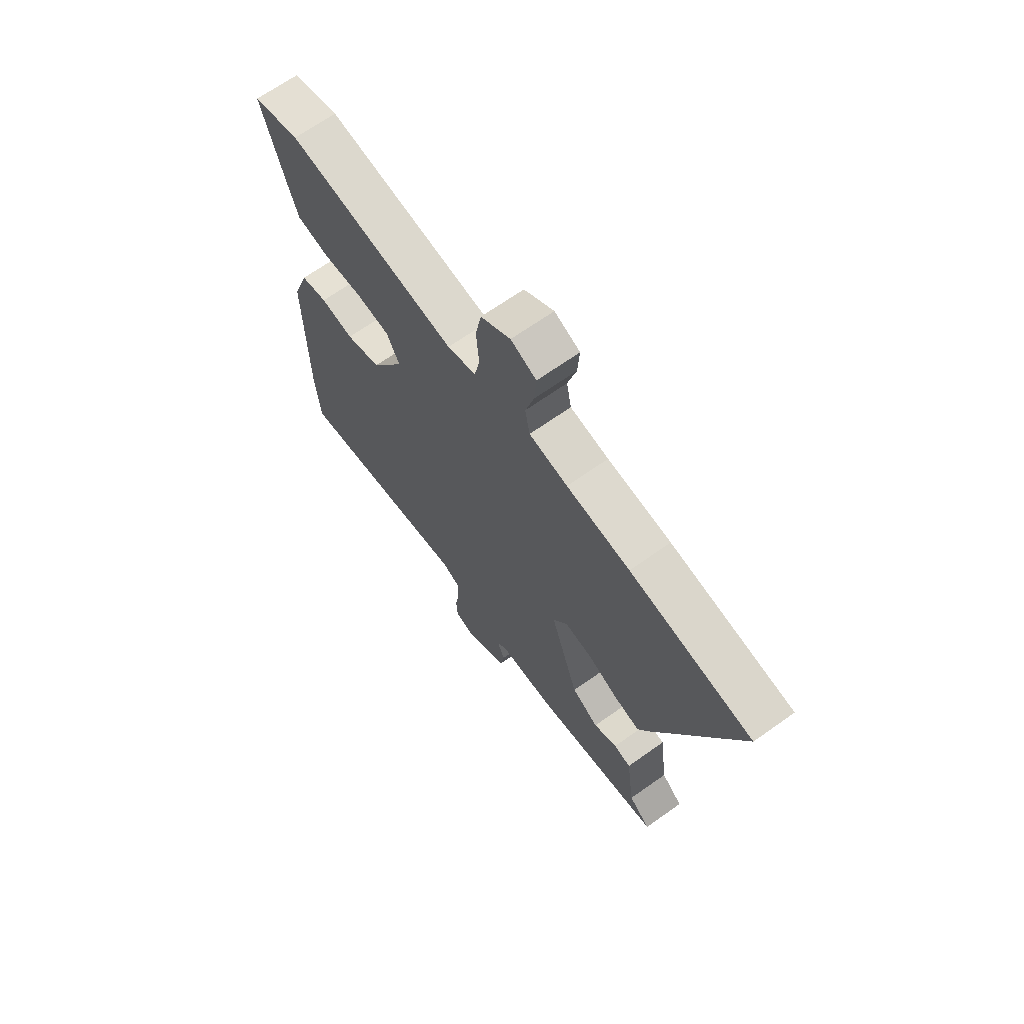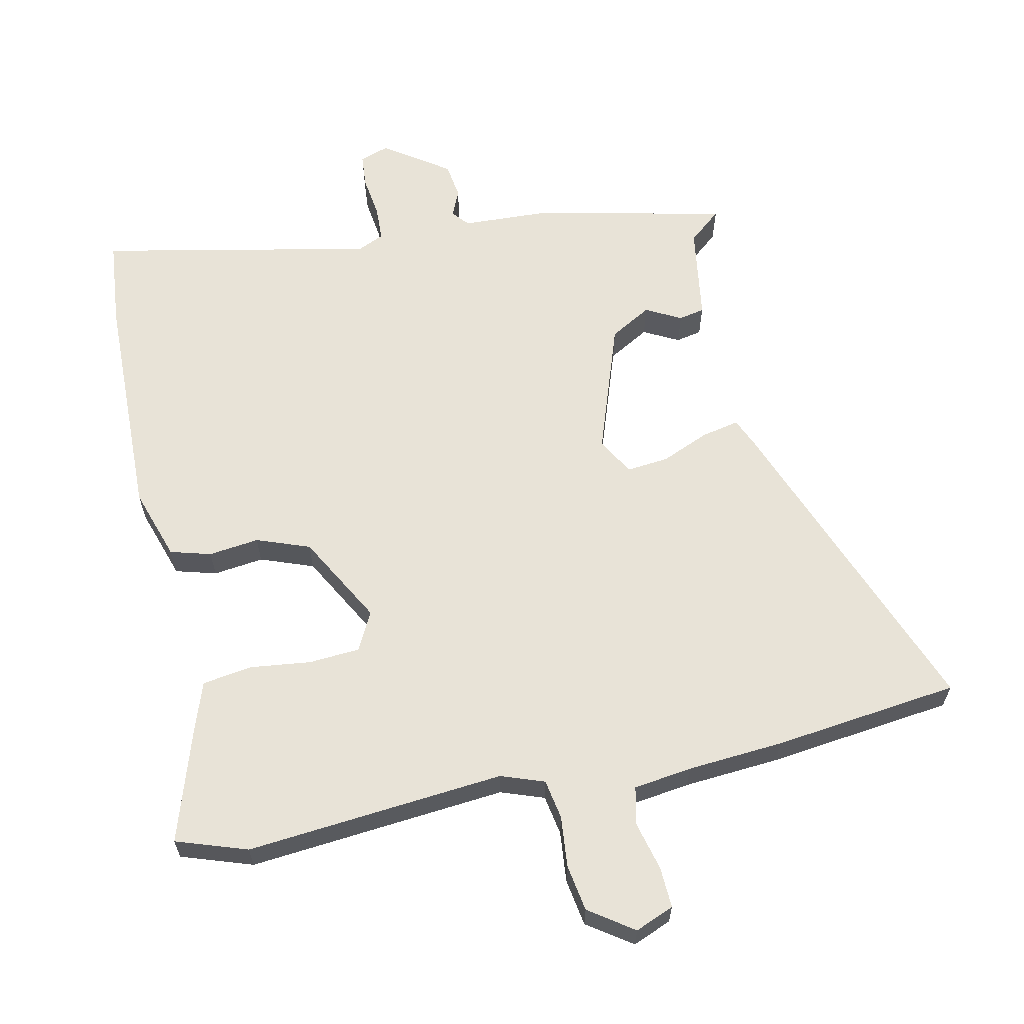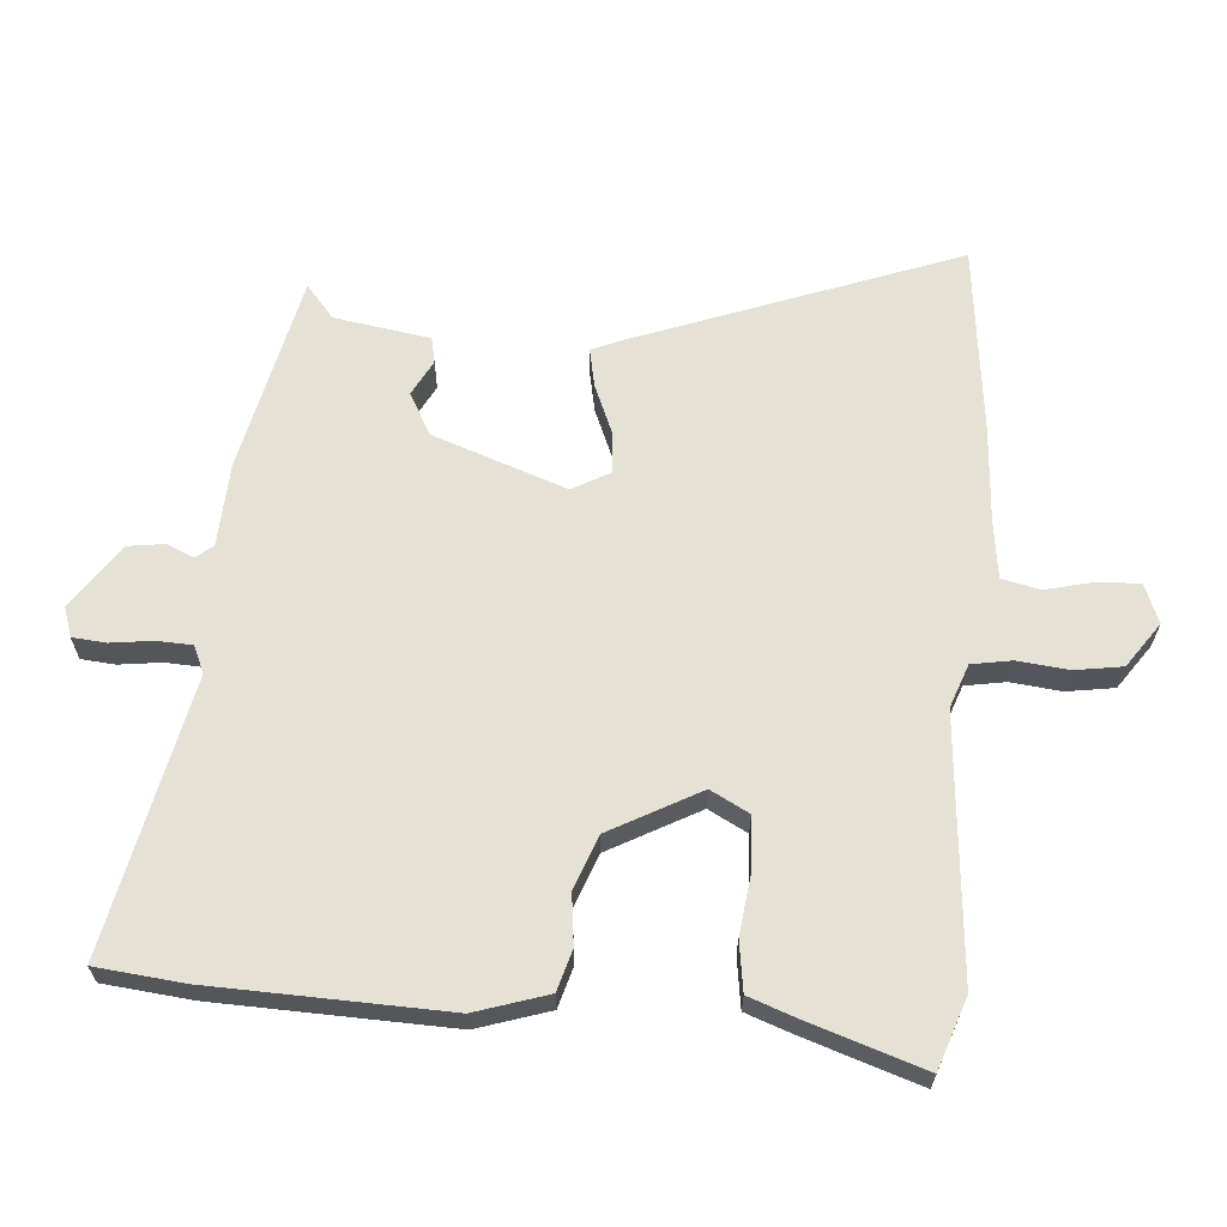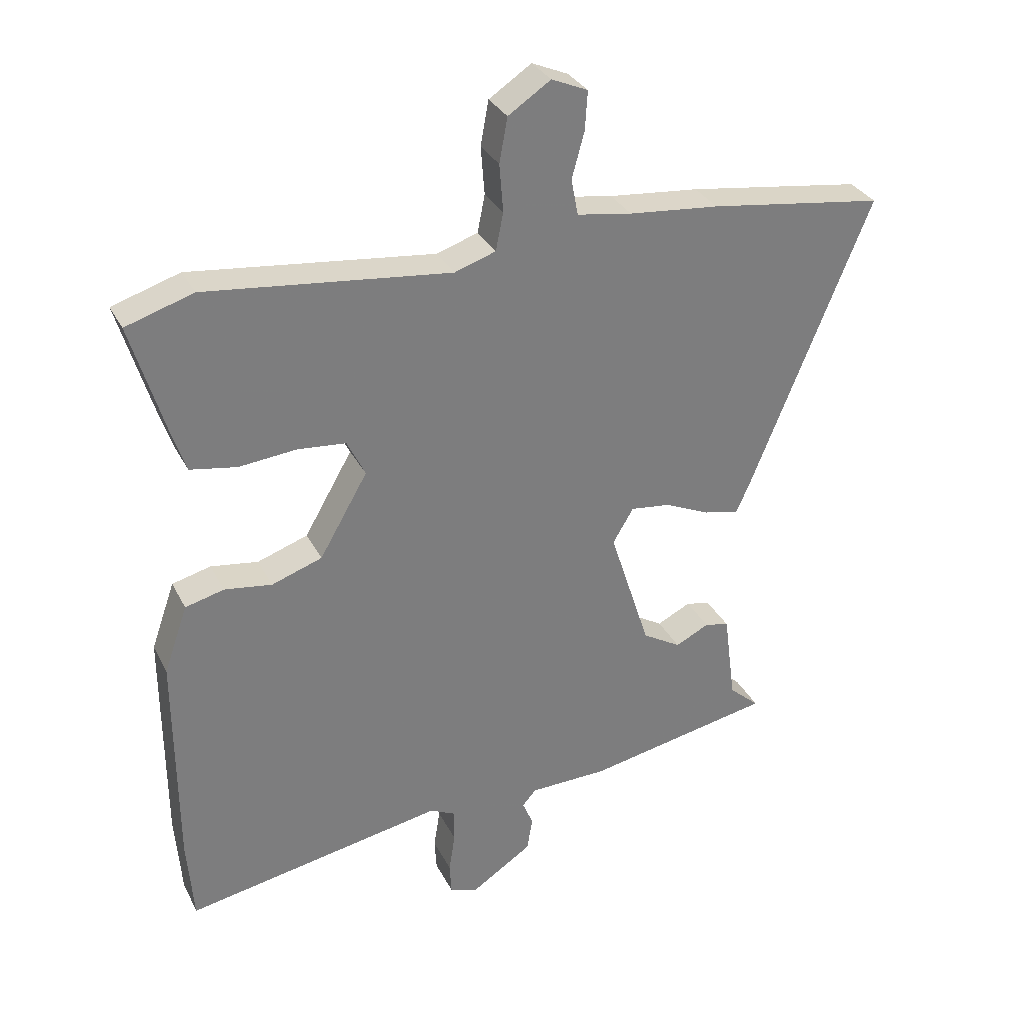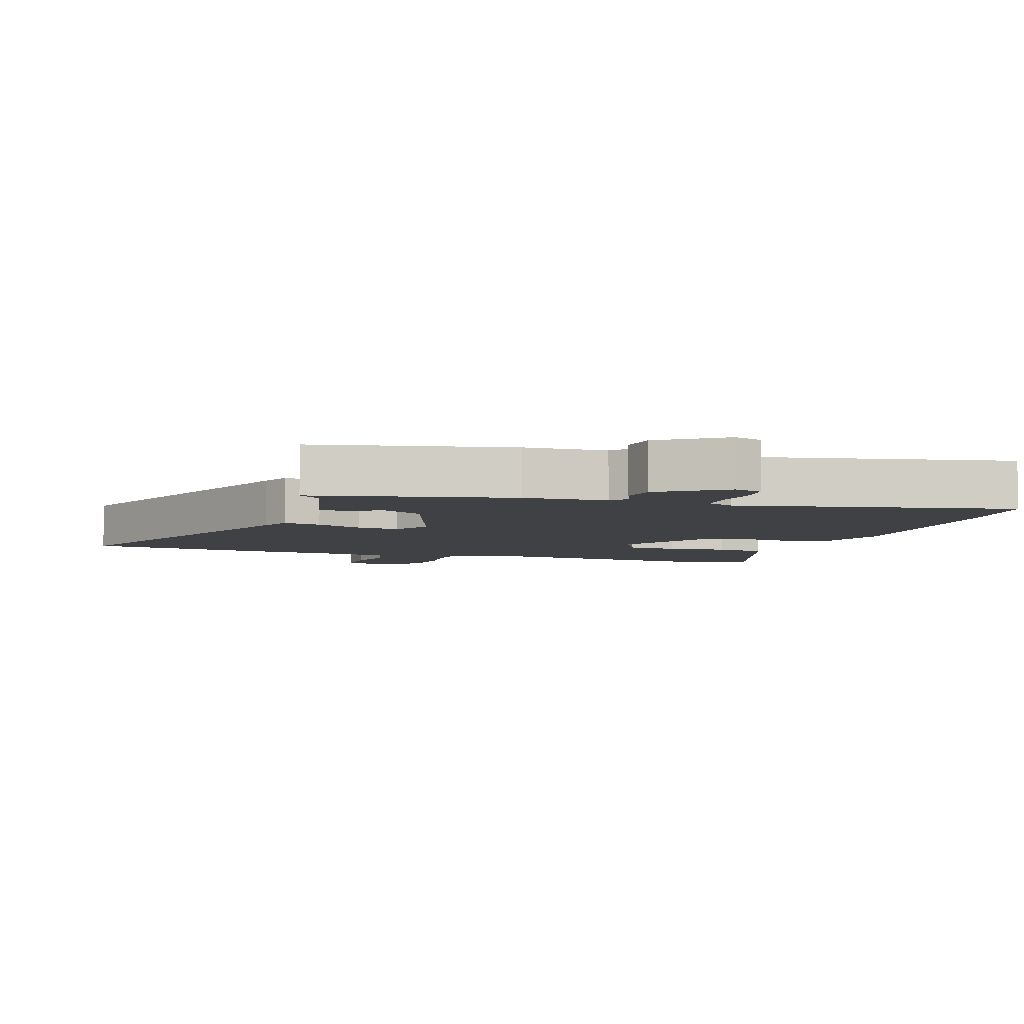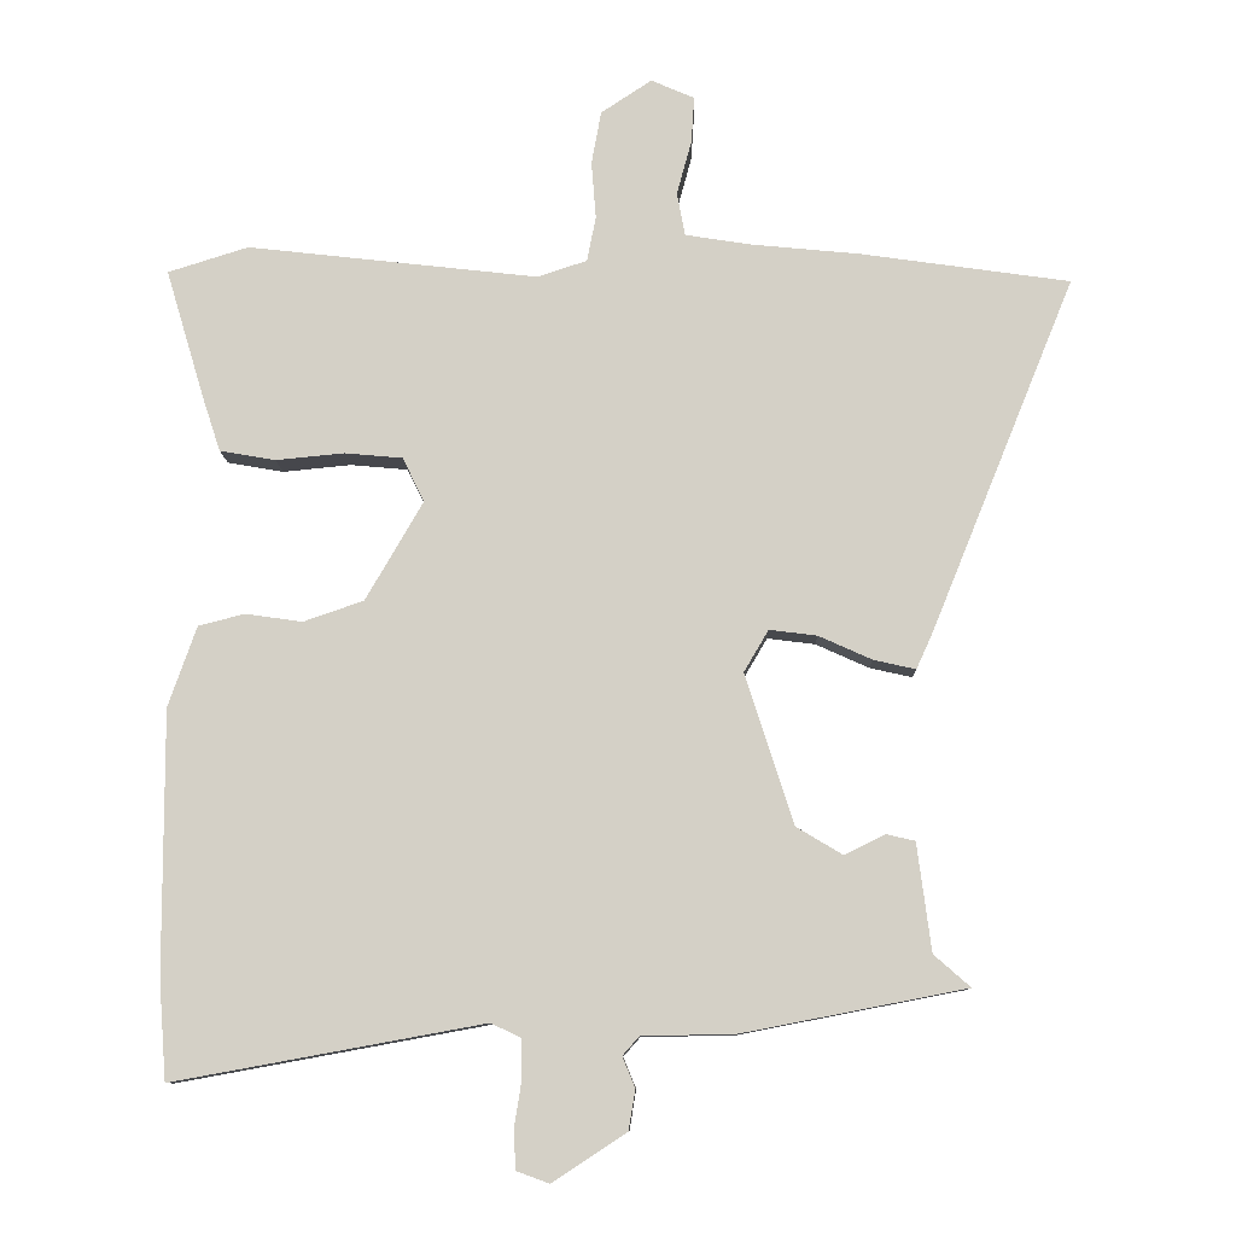
<metadata>
{"format":"obj","ext":"obj","renderer":"f3d","projection":"perspective","resolution":1024,"background":"white","views":[{"elev":67.8,"azim":54.6,"up":"+Z"},{"elev":62.4,"azim":-10.9,"up":"+Y"},{"elev":64.4,"azim":-83.9,"up":"+Y"},{"elev":31.7,"azim":-23.3,"up":"+Z"},{"elev":-5.5,"azim":162.9,"up":"+Y"},{"elev":-9.8,"azim":1.3,"up":"+Z"}]}
</metadata>
<code>
v -0.52 0.07 0.494
v -0.412 0.07 0.528
v -0.022 0.07 0.484
v 0.044 0.07 0.506
v 0.056 0.07 0.566
v 0.05 0.07 0.643
v 0.063 0.07 0.714
v 0.131 0.07 0.759
v 0.189 0.07 0.734
v 0.185 0.07 0.672
v 0.165 0.07 0.599
v 0.176 0.07 0.541
v 0.264 0.07 0.527
v 0.409 0.07 0.513
v 0.69 0.07 0.473
v 0.496 0.07 -0.004
v 0.475 0.07 -0.05
v 0.418 0.07 -0.037
v 0.347 0.07 -0.005
v 0.283 0.07 0.003
v 0.25 0.07 -0.053
v 0.315 0.07 -0.255
v 0.377 0.07 -0.292
v 0.431 0.07 -0.265
v 0.47 0.07 -0.274
v 0.489 0.07 -0.419
v 0.538 0.07 -0.462
v 0.239 0.07 -0.52
v 0.113 0.07 -0.523
v 0.091 0.07 -0.548
v 0.108 0.07 -0.589
v 0.099 0.07 -0.643
v 0 0.07 -0.708
v -0.044 0.07 -0.692
v -0.047 0.07 -0.641
v -0.037 0.07 -0.578
v -0.038 0.07 -0.525
v -0.078 0.07 -0.506
v -0.494 0.07 -0.582
v -0.504 0.07 -0.449
v -0.505 0.07 -0.097
v -0.467 0.07 0.011
v -0.405 0.07 0.027
v -0.329 0.07 0.016
v -0.248 0.07 0.044
v -0.171 0.07 0.177
v -0.2 0.07 0.236
v -0.277 0.07 0.243
v -0.369 0.07 0.234
v -0.444 0.07 0.247
v -0.468 0.07 0.32
v -0.52 0 0.494
v -0.412 0 0.528
v -0.022 0 0.484
v 0.044 0 0.506
v 0.056 0 0.566
v 0.05 0 0.643
v 0.063 0 0.714
v 0.131 0 0.759
v 0.189 0 0.734
v 0.185 0 0.672
v 0.165 0 0.599
v 0.176 0 0.541
v 0.264 0 0.527
v 0.409 0 0.513
v 0.69 0 0.473
v 0.496 0 -0.004
v 0.475 0 -0.05
v 0.418 0 -0.037
v 0.347 0 -0.005
v 0.283 0 0.003
v 0.25 0 -0.053
v 0.315 0 -0.255
v 0.377 0 -0.292
v 0.431 0 -0.265
v 0.47 0 -0.274
v 0.489 0 -0.419
v 0.538 0 -0.462
v 0.239 0 -0.52
v 0.113 0 -0.523
v 0.091 0 -0.548
v 0.108 0 -0.589
v 0.099 0 -0.643
v 0 0 -0.708
v -0.044 0 -0.692
v -0.047 0 -0.641
v -0.037 0 -0.578
v -0.038 0 -0.525
v -0.078 0 -0.506
v -0.494 0 -0.582
v -0.504 0 -0.449
v -0.505 0 -0.097
v -0.467 0 0.011
v -0.405 0 0.027
v -0.329 0 0.016
v -0.248 0 0.044
v -0.171 0 0.177
v -0.2 0 0.236
v -0.277 0 0.243
v -0.369 0 0.234
v -0.444 0 0.247
v -0.468 0 0.32
f 1 2 3
f 51 1 3
f 50 51 3
f 49 50 3
f 48 49 3
f 47 48 3 4
f 46 47 4
f 45 46 4
f 42 43 44
f 41 42 44
f 40 41 44
f 39 40 44
f 38 39 44
f 37 38 44 45
f 34 35 36
f 33 34 36
f 32 33 36
f 31 32 36
f 30 31 36
f 29 30 36 37
f 29 37 45
f 28 29 45
f 27 28 45
f 26 27 45
f 23 24 25 26
f 22 23 26 45
f 17 18 19
f 16 17 19
f 15 16 19
f 14 15 19
f 13 14 19
f 12 13 19 20
f 9 10 11
f 8 9 11
f 7 8 11
f 6 7 11
f 5 6 11
f 4 5 11 12
f 21 22 45 4
f 4 12 20 21
f 54 53 52
f 54 52 102
f 54 102 101
f 54 101 100
f 54 100 99
f 55 54 99 98
f 55 98 97
f 55 97 96
f 95 94 93
f 95 93 92
f 95 92 91
f 95 91 90
f 95 90 89
f 96 95 89 88
f 87 86 85
f 87 85 84
f 87 84 83
f 87 83 82
f 87 82 81
f 88 87 81 80
f 96 88 80
f 96 80 79
f 96 79 78
f 96 78 77
f 77 76 75 74
f 96 77 74 73
f 70 69 68
f 70 68 67
f 70 67 66
f 70 66 65
f 70 65 64
f 71 70 64 63
f 62 61 60
f 62 60 59
f 62 59 58
f 62 58 57
f 62 57 56
f 63 62 56 55
f 55 96 73 72
f 72 71 63 55
f 1 52 53 2
f 2 53 54 3
f 3 54 55 4
f 4 55 56 5
f 5 56 57 6
f 6 57 58 7
f 7 58 59 8
f 8 59 60 9
f 9 60 61 10
f 10 61 62 11
f 11 62 63 12
f 12 63 64 13
f 13 64 65 14
f 14 65 66 15
f 15 66 67 16
f 16 67 68 17
f 17 68 69 18
f 18 69 70 19
f 19 70 71 20
f 20 71 72 21
f 21 72 73 22
f 22 73 74 23
f 23 74 75 24
f 24 75 76 25
f 25 76 77 26
f 26 77 78 27
f 27 78 79 28
f 28 79 80 29
f 29 80 81 30
f 30 81 82 31
f 31 82 83 32
f 32 83 84 33
f 33 84 85 34
f 34 85 86 35
f 35 86 87 36
f 36 87 88 37
f 37 88 89 38
f 38 89 90 39
f 39 90 91 40
f 40 91 92 41
f 41 92 93 42
f 42 93 94 43
f 43 94 95 44
f 44 95 96 45
f 45 96 97 46
f 46 97 98 47
f 47 98 99 48
f 48 99 100 49
f 49 100 101 50
f 50 101 102 51
f 51 102 52 1

</code>
